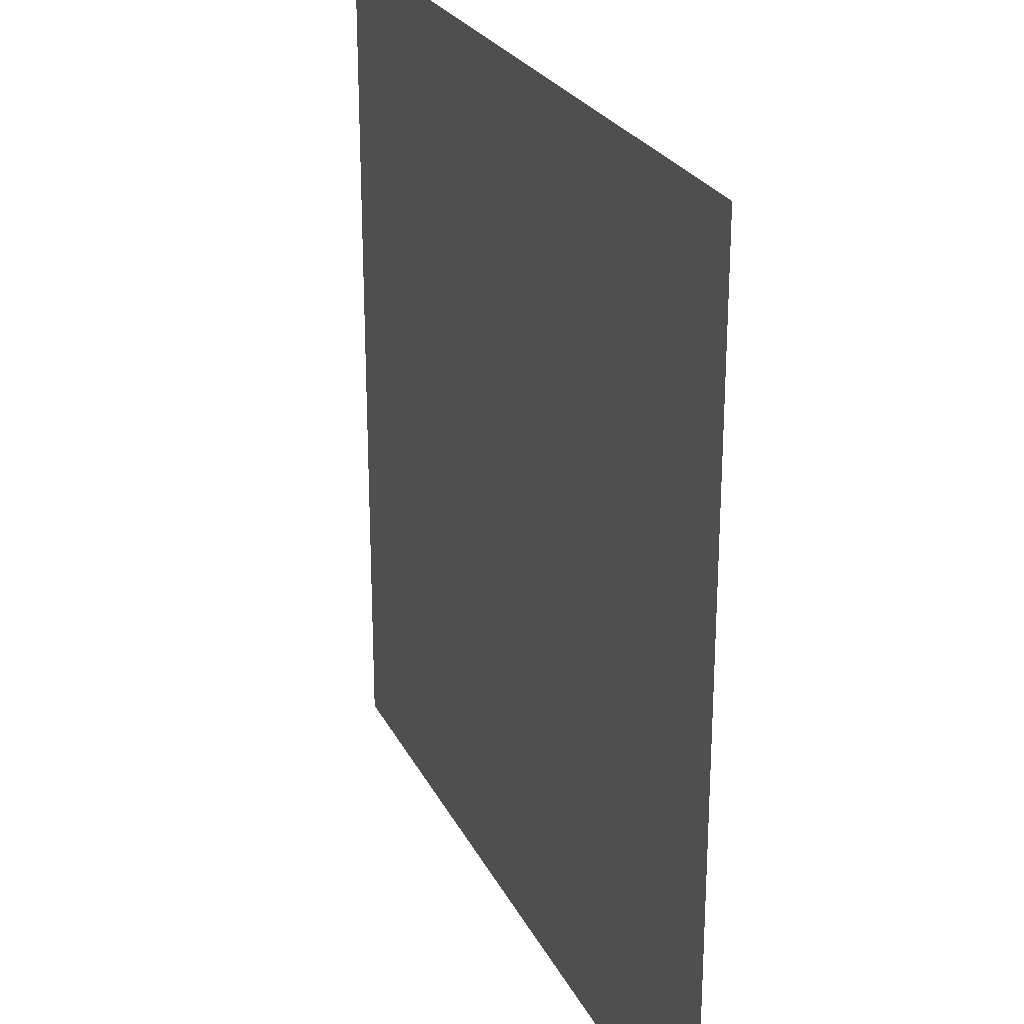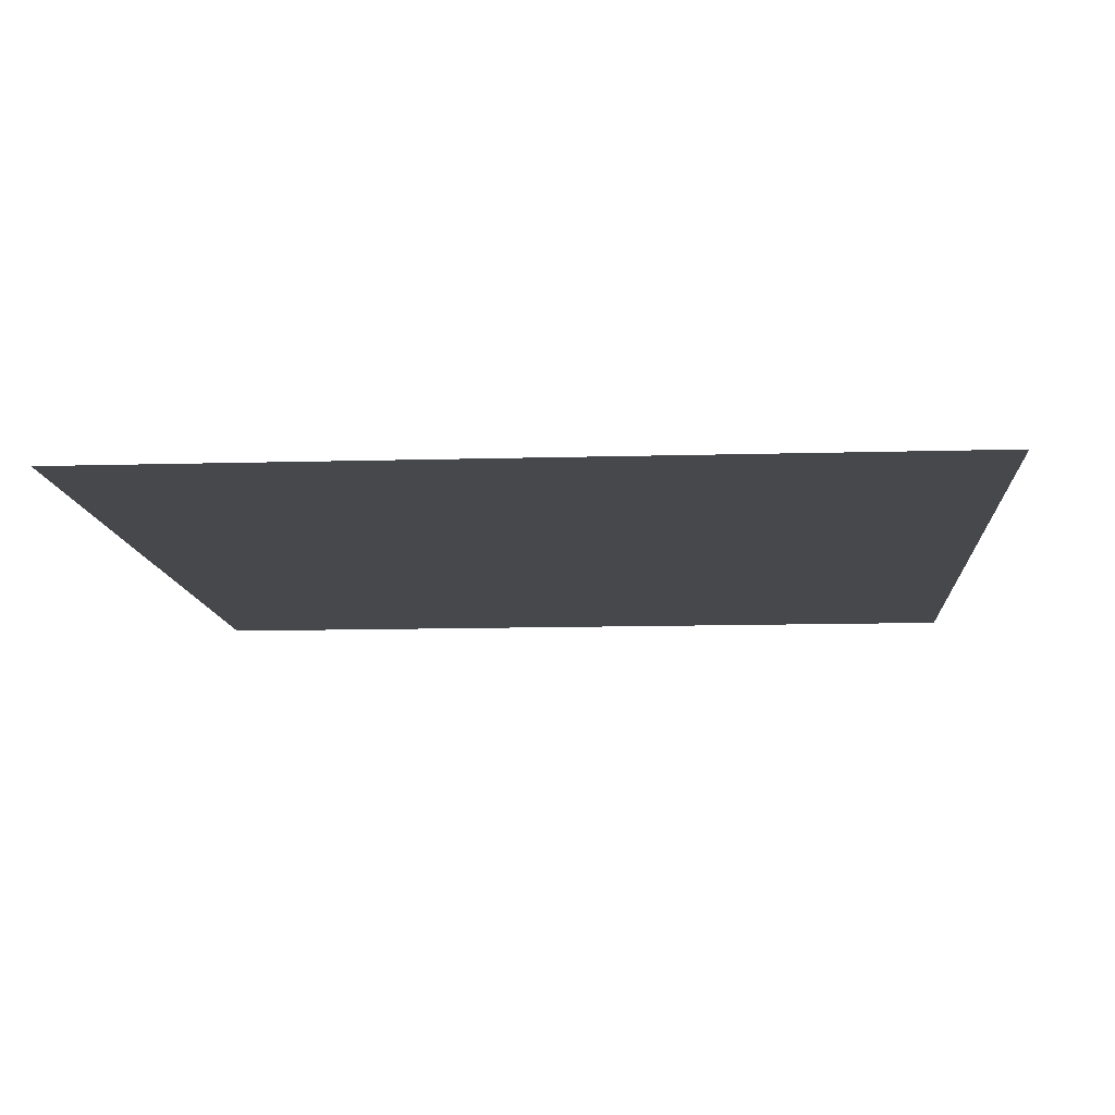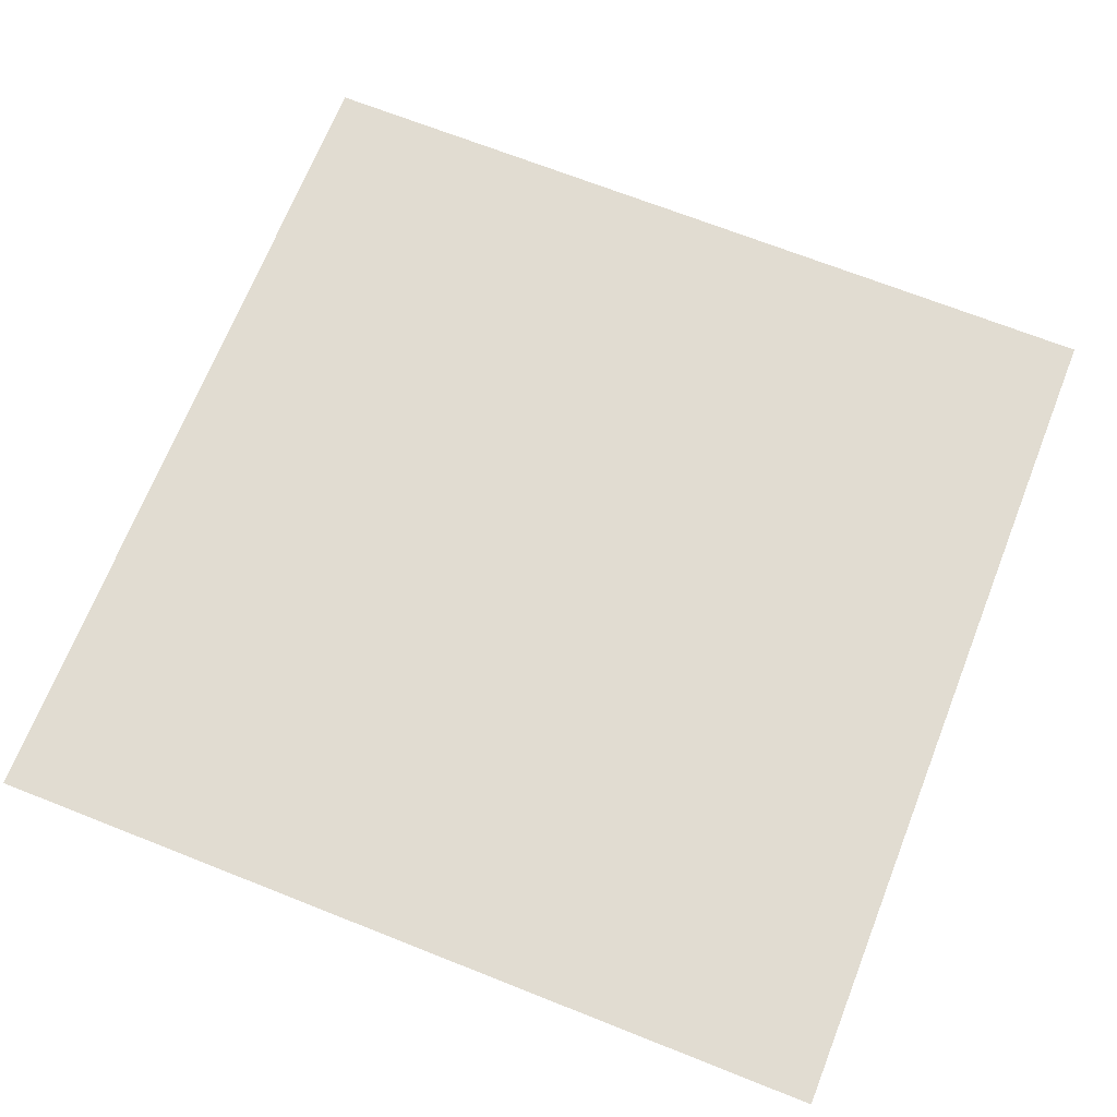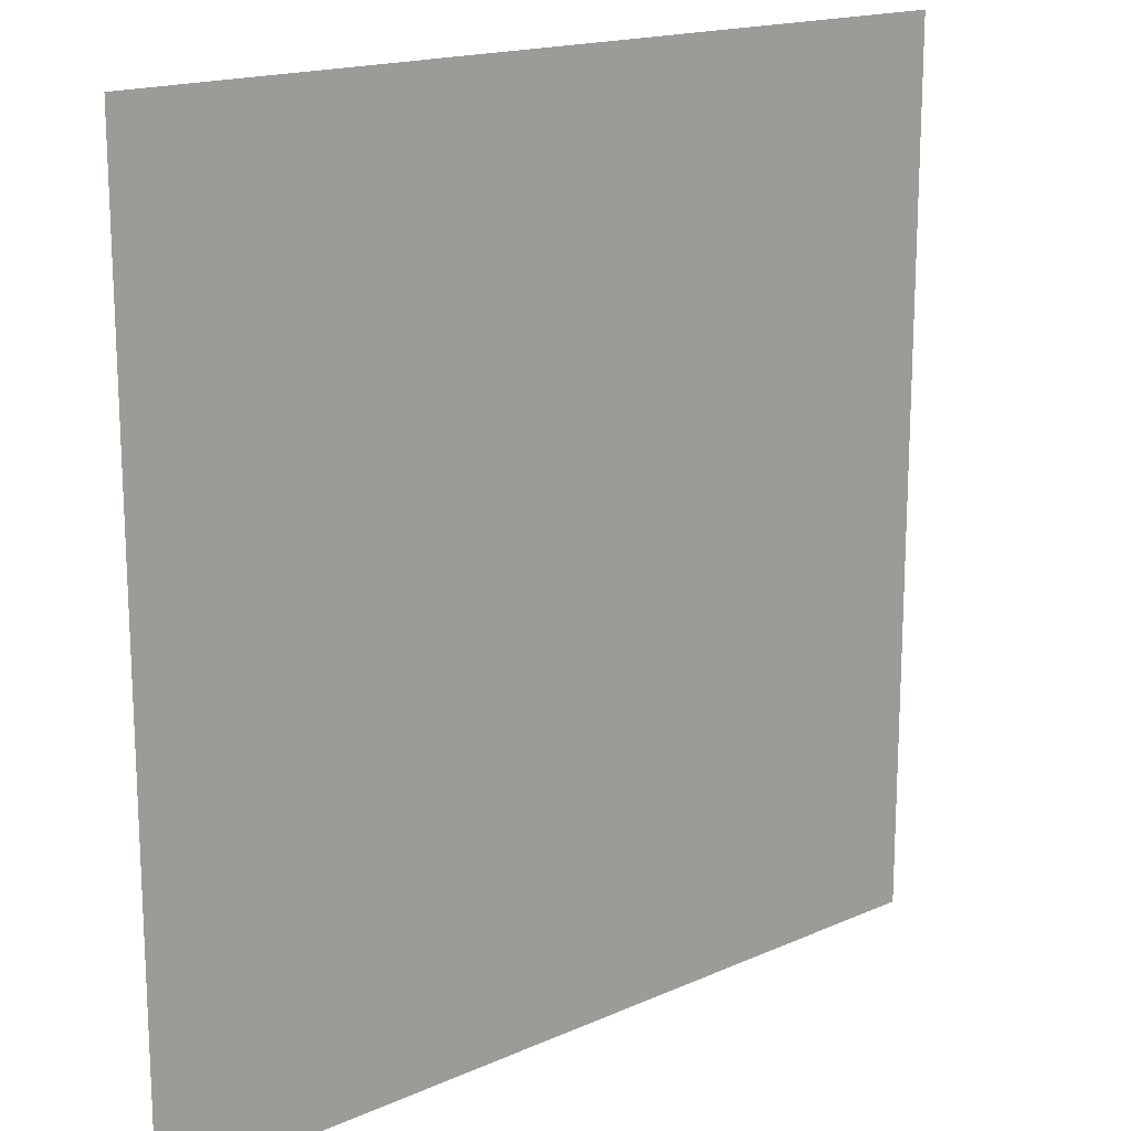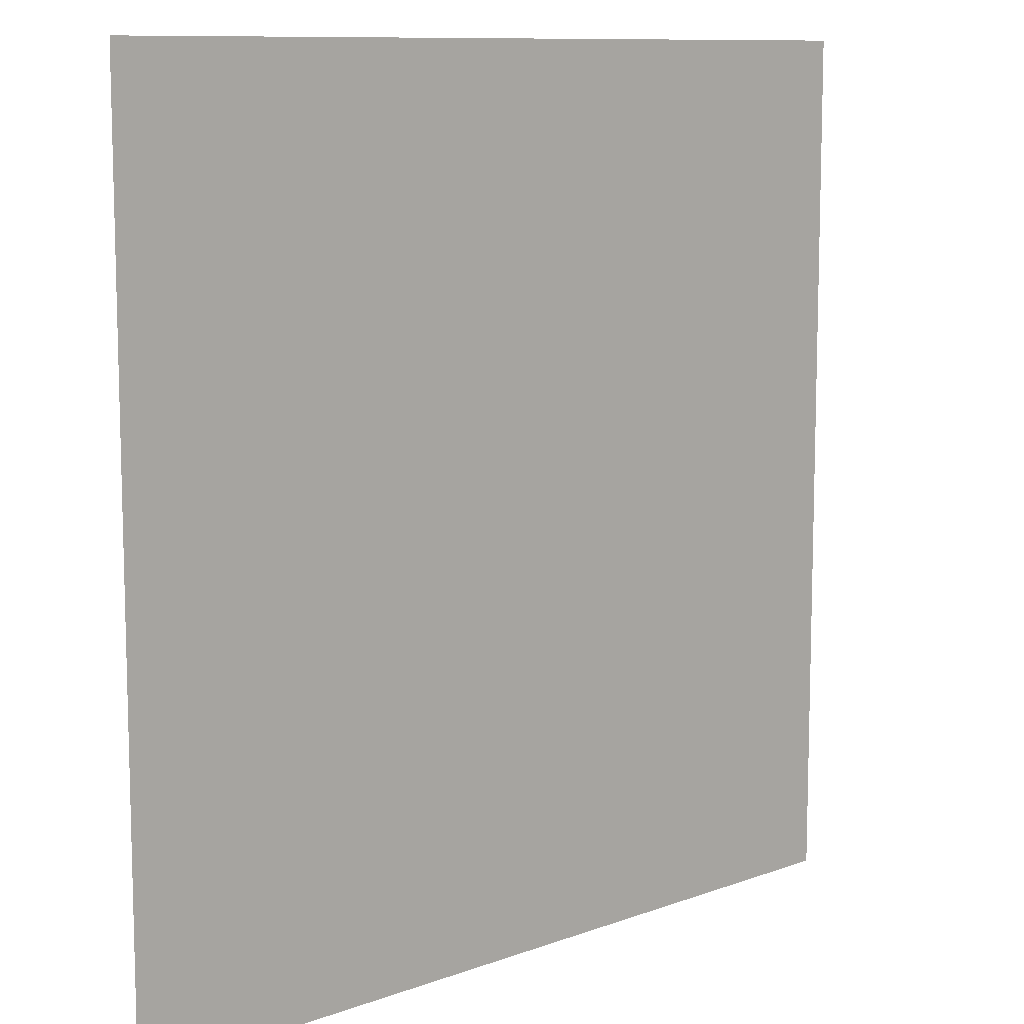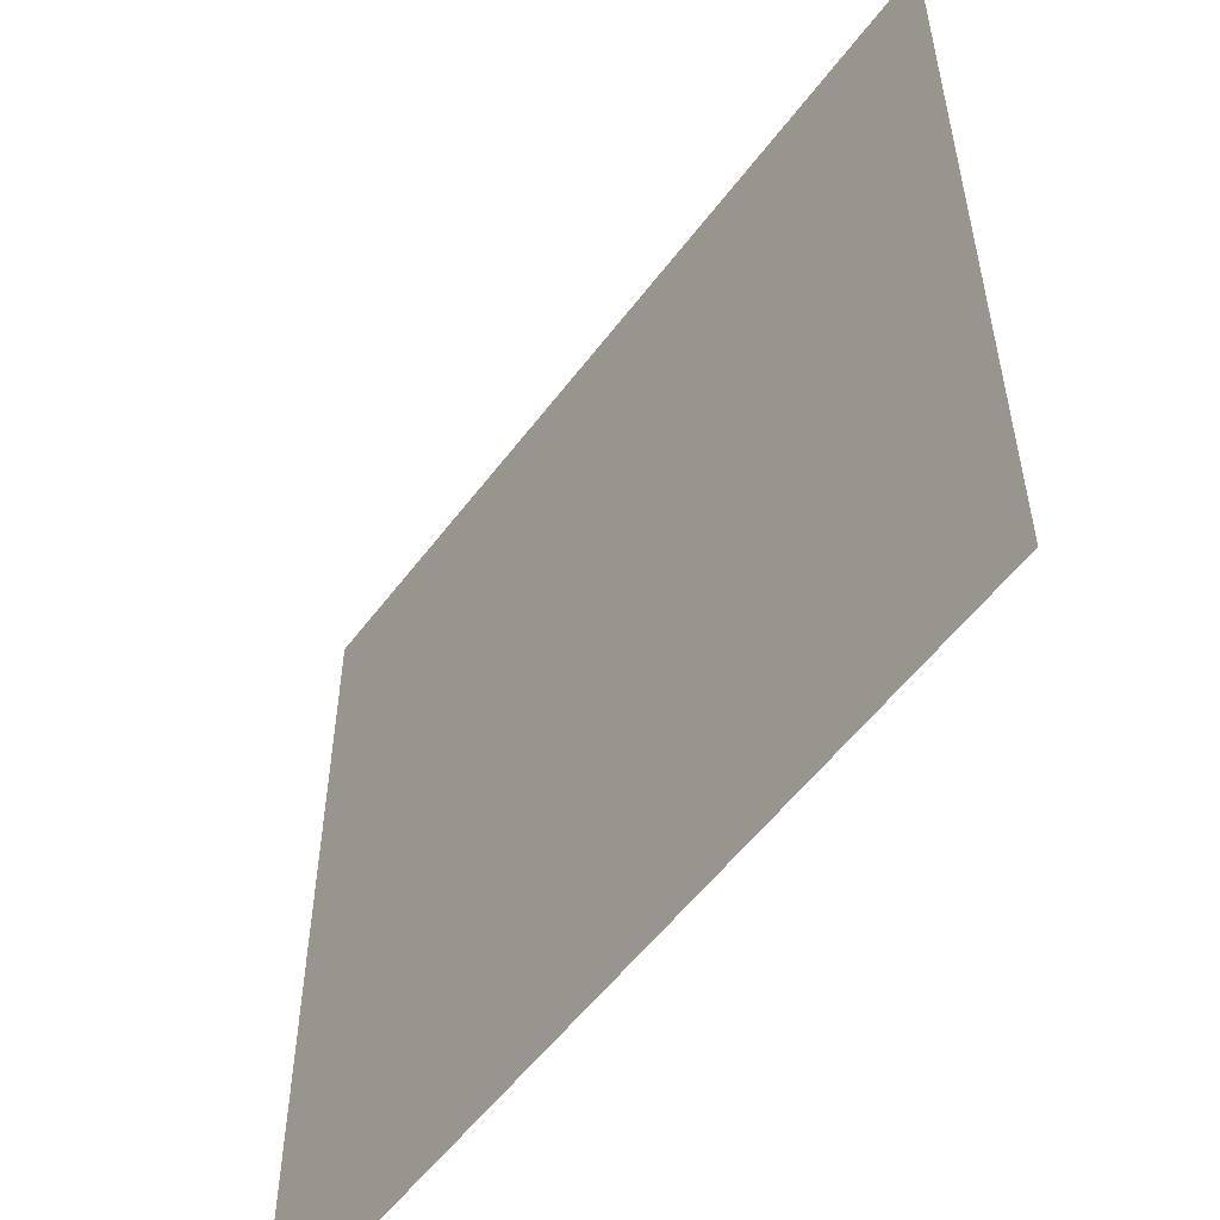
<metadata>
{"format":"obj","ext":"obj","renderer":"f3d","projection":"perspective","resolution":1024,"background":"white","views":[{"elev":25.0,"azim":68.7,"up":"+Z"},{"elev":-11.5,"azim":94.0,"up":"+Y"},{"elev":69.2,"azim":21.6,"up":"+Y"},{"elev":16.8,"azim":-41.9,"up":"+Z"},{"elev":10.1,"azim":136.9,"up":"+Z"},{"elev":-55.0,"azim":53.8,"up":"+Z"}]}
</metadata>
<code>
g back
v 50 0 50
v -50 0 50
v -50 0 -50
v 50 0 -50
g back_0
f 3 2 1
f 4 3 1

</code>
